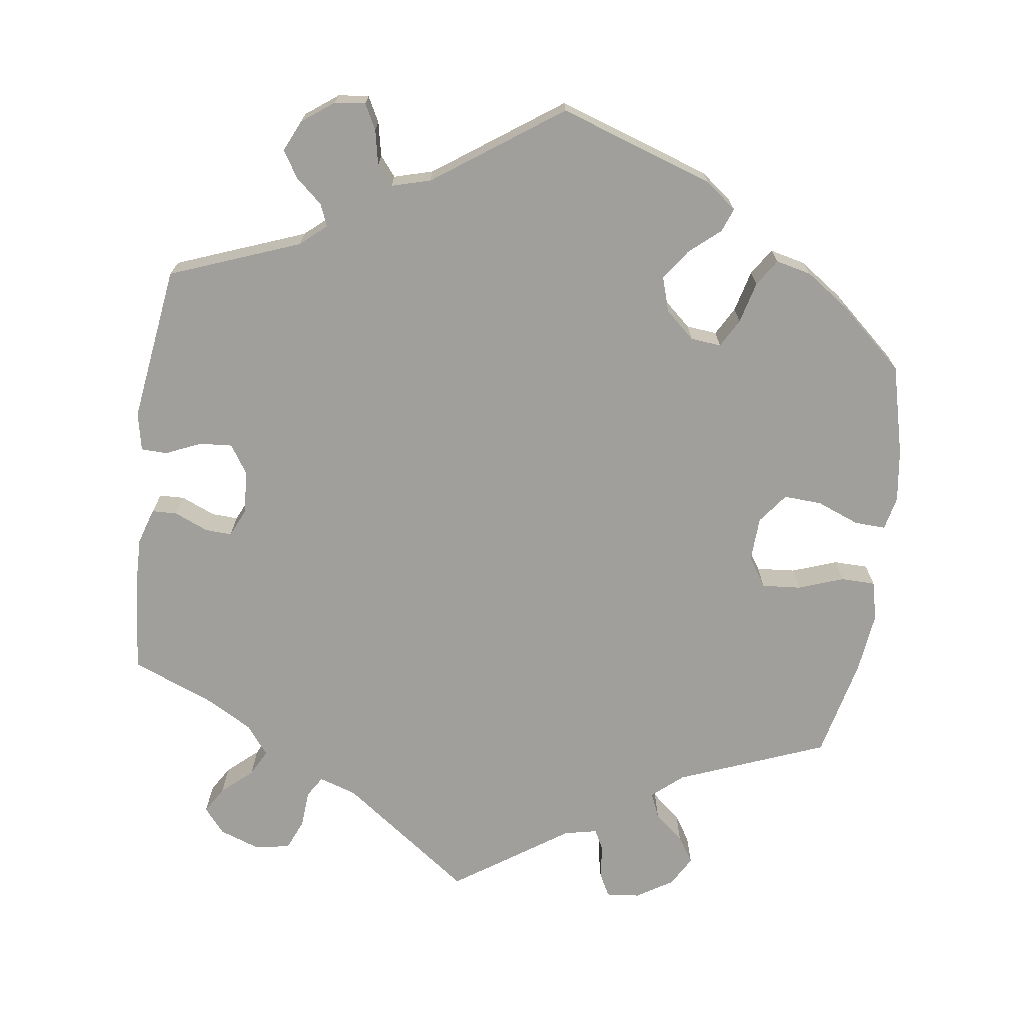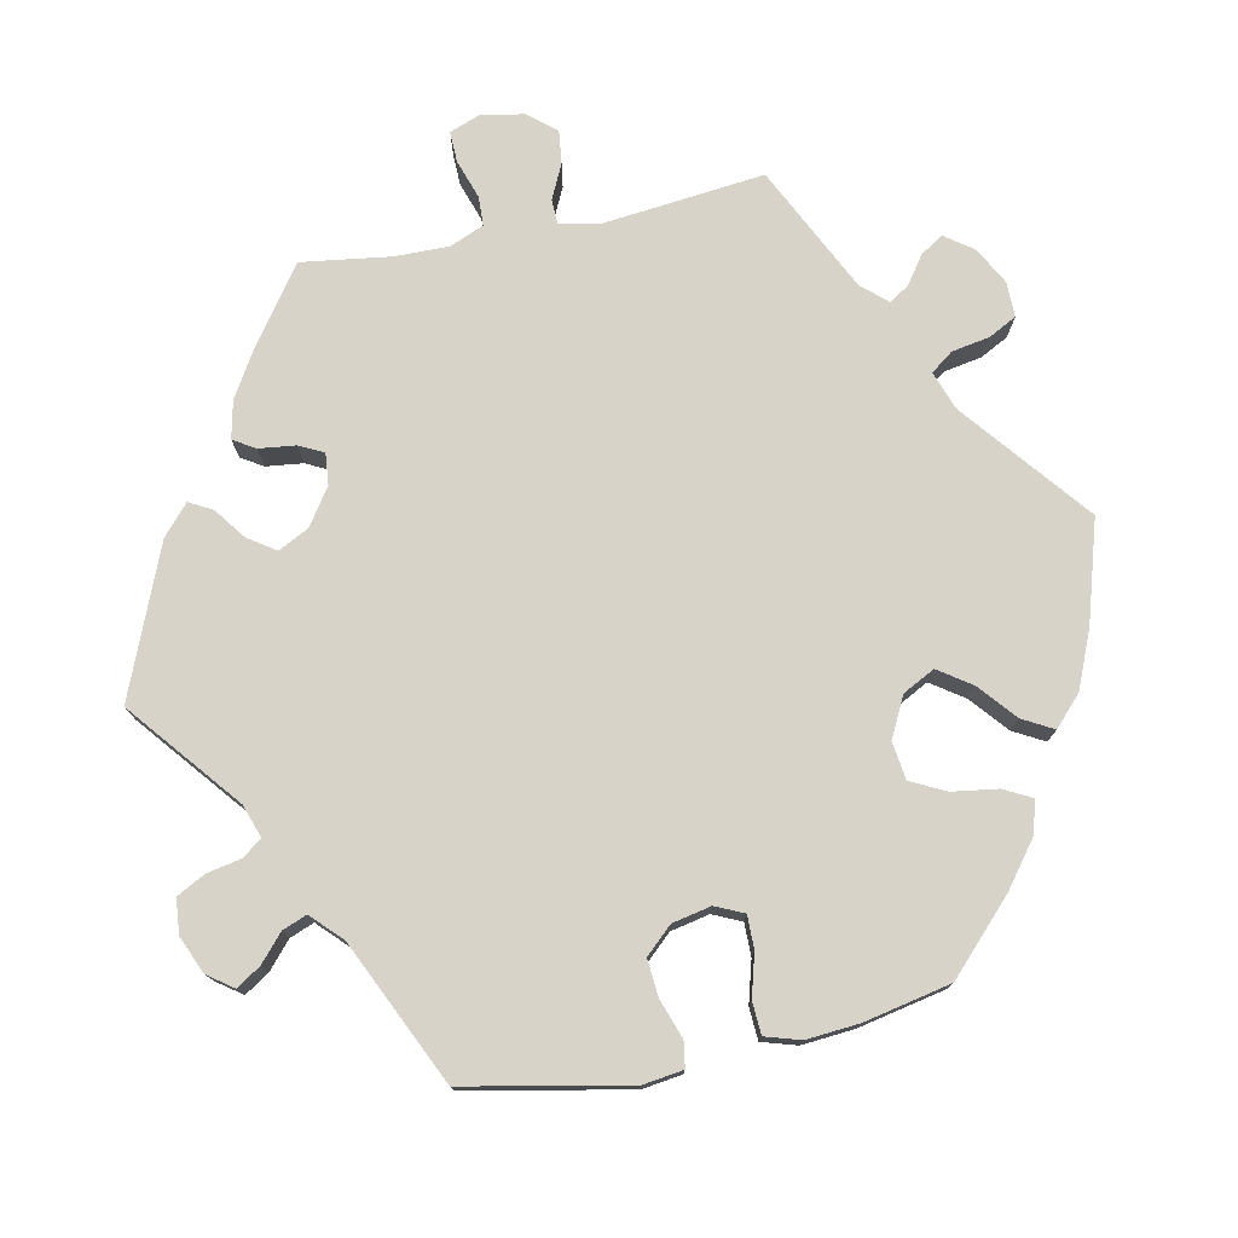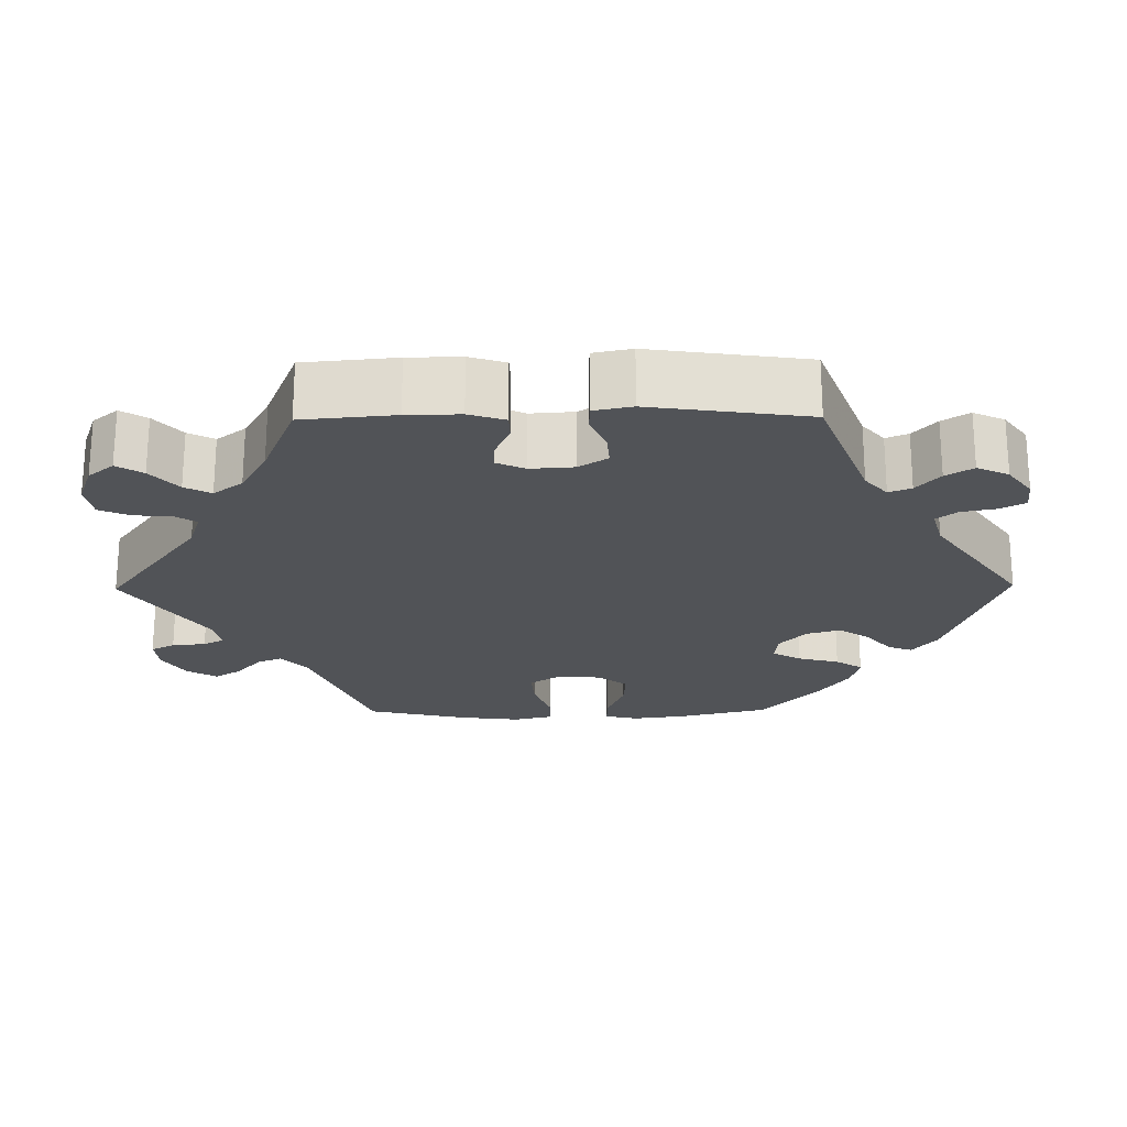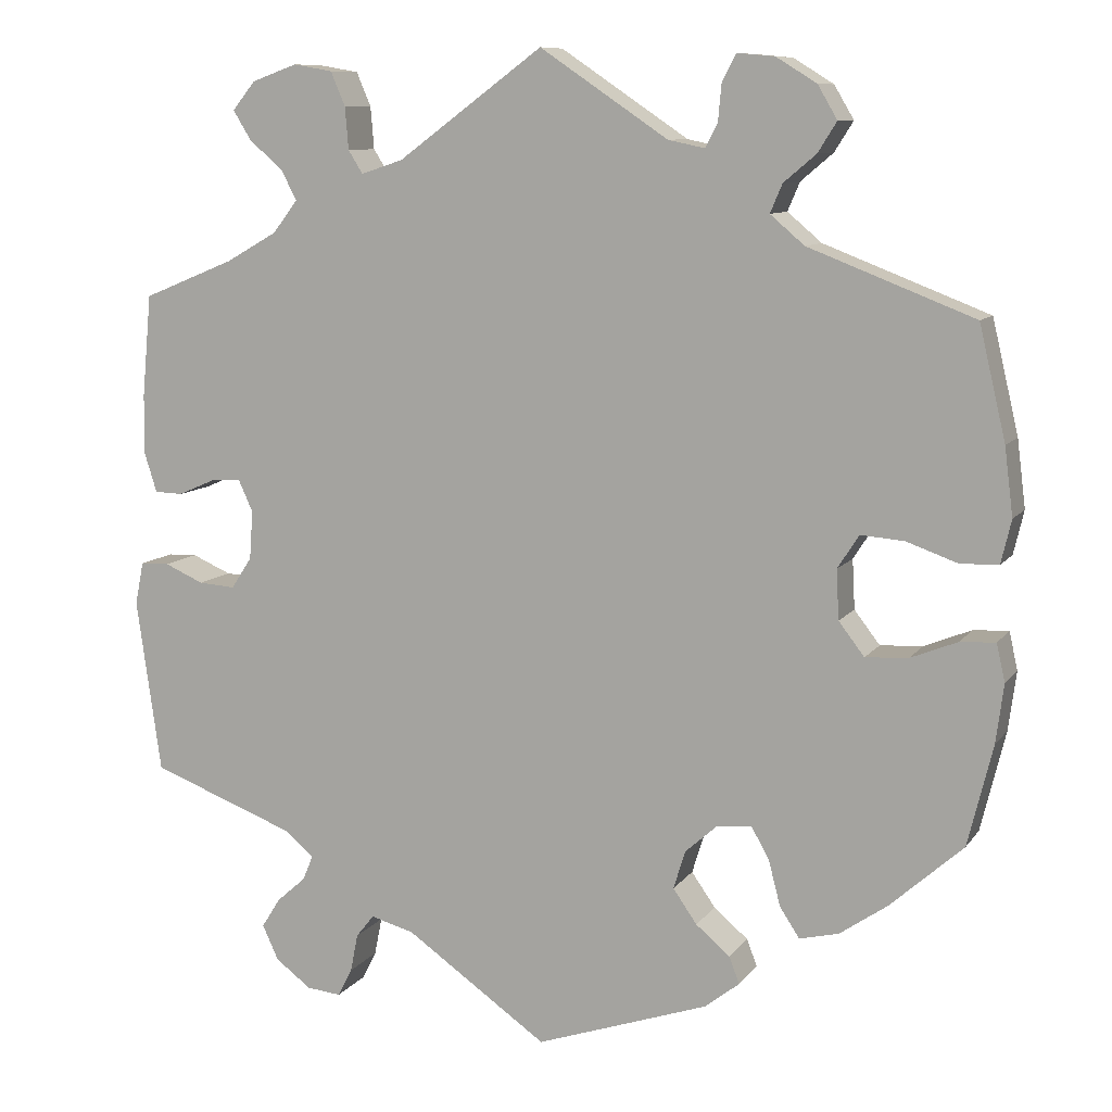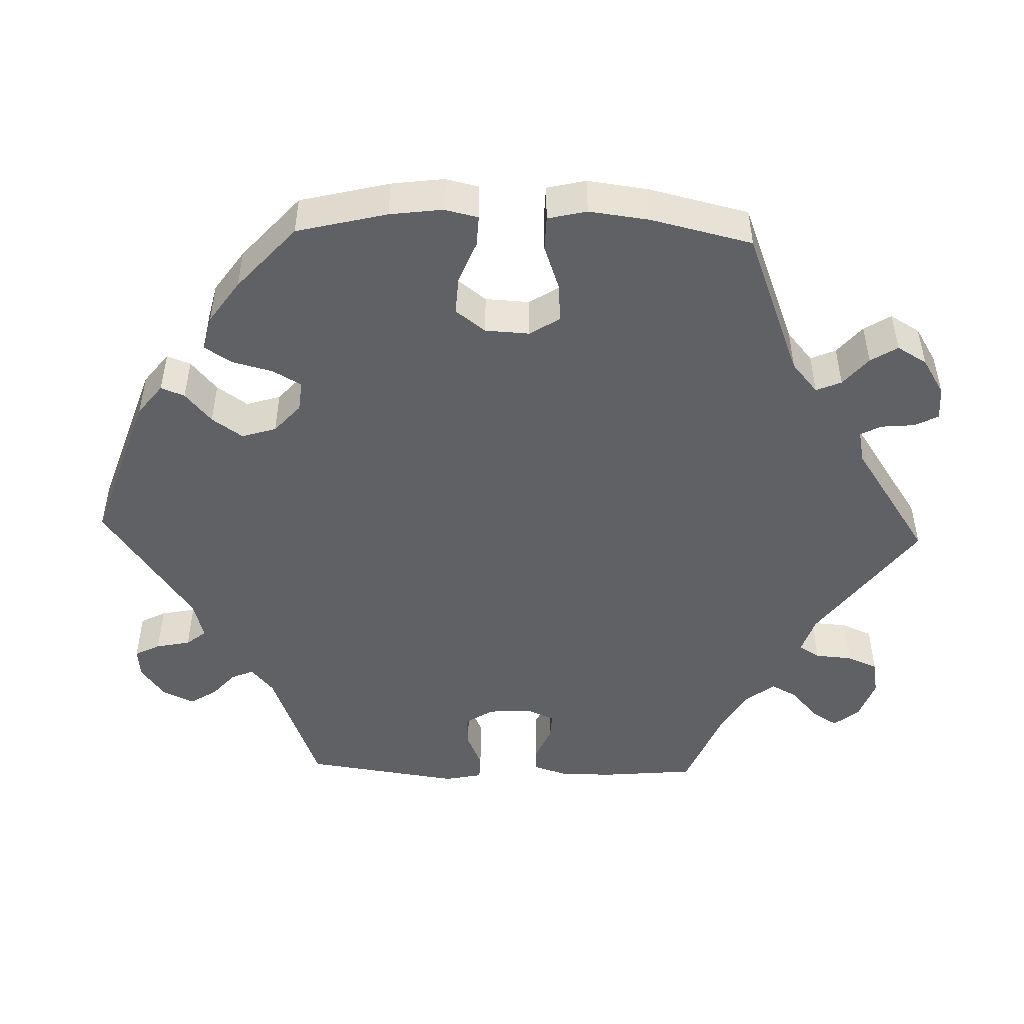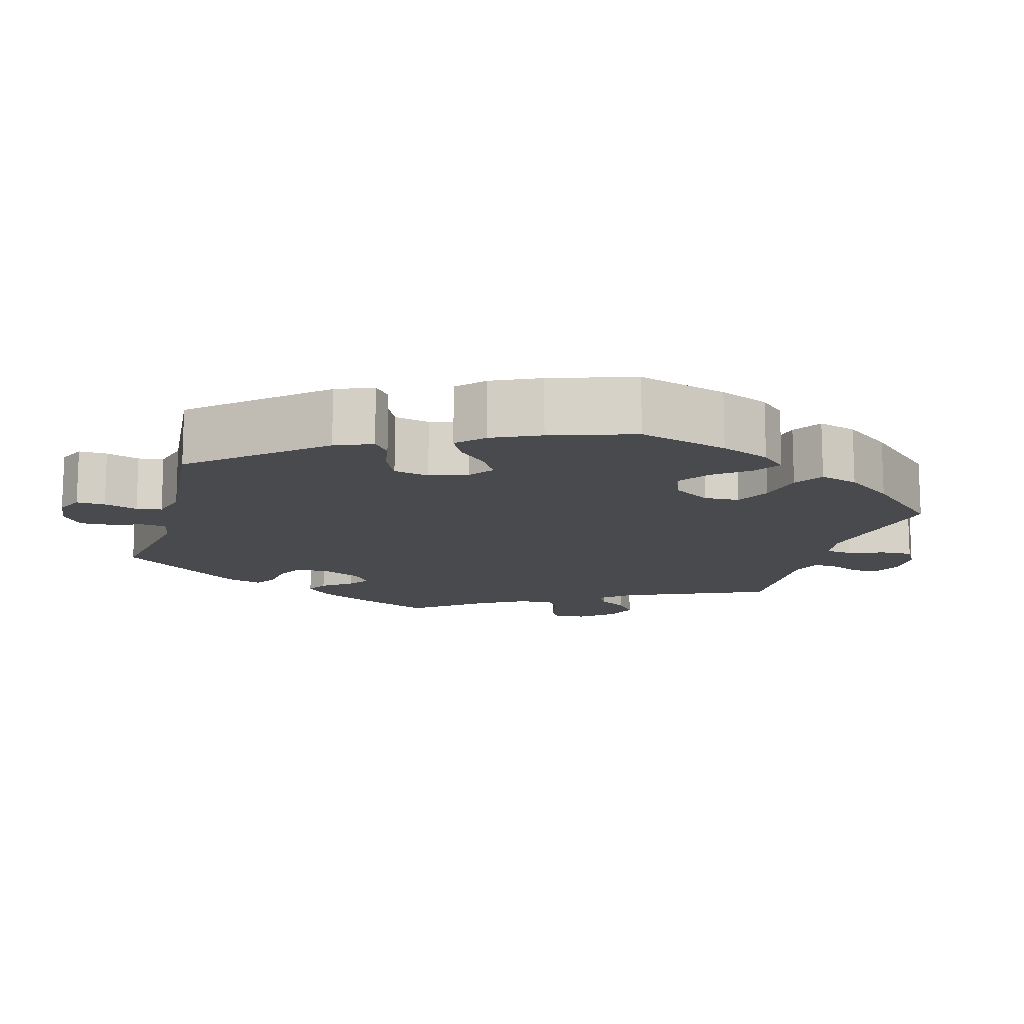
<metadata>
{"format":"obj","ext":"obj","renderer":"f3d","projection":"perspective","resolution":1024,"background":"white","views":[{"elev":-71.2,"azim":172.4,"up":"+Y"},{"elev":75.8,"azim":-161.5,"up":"+Y"},{"elev":-22.1,"azim":90.7,"up":"+Y"},{"elev":9.6,"azim":-159.2,"up":"+Z"},{"elev":-48.4,"azim":-91.8,"up":"+Y"},{"elev":-13.1,"azim":-135.7,"up":"+Y"}]}
</metadata>
<code>
v -0.202 0.07 -0.509
v -0.243 0.07 -0.477
v -0.231 0.07 -0.446
v -0.191 0.07 -0.412
v -0.163 0.07 -0.372
v -0.177 0.07 -0.327
v -0.215 0.07 -0.293
v -0.255 0.07 -0.289
v -0.276 0.07 -0.326
v -0.29 0.07 -0.38
v -0.313 0.07 -0.415
v -0.359 0.07 -0.404
v -0.415 0.07 -0.365
v -0.5 0.07 -0.289
v -0.529 0.07 -0.171
v -0.538 0.07 -0.102
v -0.528 0.07 -0.058
v -0.487 0.07 -0.06
v -0.432 0.07 -0.082
v -0.382 0.07 -0.085
v -0.352 0.07 -0.046
v -0.349 0.07 0.012
v -0.374 0.07 0.051
v -0.425 0.07 0.047
v -0.484 0.07 0.026
v -0.529 0.07 0.027
v -0.541 0.07 0.078
v -0.531 0.07 0.157
v -0.5 0.07 0.289
v -0.307 0.07 0.364
v -0.267 0.07 0.398
v -0.281 0.07 0.431
v -0.319 0.07 0.463
v -0.341 0.07 0.498
v -0.318 0.07 0.537
v -0.271 0.07 0.566
v -0.227 0.07 0.57
v -0.211 0.07 0.539
v -0.207 0.07 0.495
v -0.193 0.07 0.468
v -0.15 0.07 0.477
v 0 0.07 0.578
v 0.17 0.07 0.453
v 0.219 0.07 0.437
v 0.236 0.07 0.464
v 0.24 0.07 0.513
v 0.257 0.07 0.553
v 0.303 0.07 0.561
v 0.356 0.07 0.542
v 0.383 0.07 0.509
v 0.362 0.07 0.475
v 0.322 0.07 0.44
v 0.304 0.07 0.406
v 0.333 0.07 0.368
v 0.393 0.07 0.334
v 0.501 0.07 0.29
v 0.512 0.07 0.17
v 0.513 0.07 0.101
v 0.498 0.07 0.054
v 0.465 0.07 0.053
v 0.421 0.07 0.072
v 0.386 0.07 0.074
v 0.369 0.07 0.037
v 0.373 0.07 -0.02
v 0.397 0.07 -0.057
v 0.44 0.07 -0.054
v 0.486 0.07 -0.034
v 0.52 0.07 -0.035
v 0.53 0.07 -0.085
v 0.501 0.07 -0.289
v 0.331 0.07 -0.353
v 0.297 0.07 -0.382
v 0.309 0.07 -0.411
v 0.343 0.07 -0.441
v 0.365 0.07 -0.476
v 0.346 0.07 -0.517
v 0.304 0.07 -0.548
v 0.264 0.07 -0.552
v 0.247 0.07 -0.519
v 0.238 0.07 -0.474
v 0.217 0.07 -0.448
v 0.166 0.07 -0.462
v 0 0.07 -0.578
v -0.202 0 -0.509
v -0.243 0 -0.477
v -0.231 0 -0.446
v -0.191 0 -0.412
v -0.163 0 -0.372
v -0.177 0 -0.327
v -0.215 0 -0.293
v -0.255 0 -0.289
v -0.276 0 -0.326
v -0.29 0 -0.38
v -0.313 0 -0.415
v -0.359 0 -0.404
v -0.415 0 -0.365
v -0.5 0 -0.289
v -0.529 0 -0.171
v -0.538 0 -0.102
v -0.528 0 -0.058
v -0.487 0 -0.06
v -0.432 0 -0.082
v -0.382 0 -0.085
v -0.352 0 -0.046
v -0.349 0 0.012
v -0.374 0 0.051
v -0.425 0 0.047
v -0.484 0 0.026
v -0.529 0 0.027
v -0.541 0 0.078
v -0.531 0 0.157
v -0.5 0 0.289
v -0.307 0 0.364
v -0.267 0 0.398
v -0.281 0 0.431
v -0.319 0 0.463
v -0.341 0 0.498
v -0.318 0 0.537
v -0.271 0 0.566
v -0.227 0 0.57
v -0.211 0 0.539
v -0.207 0 0.495
v -0.193 0 0.468
v -0.15 0 0.477
v 0 0 0.578
v 0.17 0 0.453
v 0.219 0 0.437
v 0.236 0 0.464
v 0.24 0 0.513
v 0.257 0 0.553
v 0.303 0 0.561
v 0.356 0 0.542
v 0.383 0 0.509
v 0.362 0 0.475
v 0.322 0 0.44
v 0.304 0 0.406
v 0.333 0 0.368
v 0.393 0 0.334
v 0.501 0 0.29
v 0.512 0 0.17
v 0.513 0 0.101
v 0.498 0 0.054
v 0.465 0 0.053
v 0.421 0 0.072
v 0.386 0 0.074
v 0.369 0 0.037
v 0.373 0 -0.02
v 0.397 0 -0.057
v 0.44 0 -0.054
v 0.486 0 -0.034
v 0.52 0 -0.035
v 0.53 0 -0.085
v 0.501 0 -0.289
v 0.331 0 -0.353
v 0.297 0 -0.382
v 0.309 0 -0.411
v 0.343 0 -0.441
v 0.365 0 -0.476
v 0.346 0 -0.517
v 0.304 0 -0.548
v 0.264 0 -0.552
v 0.247 0 -0.519
v 0.238 0 -0.474
v 0.217 0 -0.448
v 0.166 0 -0.462
v 0 0 -0.578
f 82 83 1 2
f 81 82 2 3
f 77 78 79 80
f 77 80 81
f 76 77 81
f 73 74 75 76
f 72 73 76 81
f 71 72 81 3
f 66 67 68 69
f 65 66 69 70
f 64 65 70 71
f 58 59 60 61
f 58 61 62
f 55 56 57 58
f 54 55 58 62
f 53 54 62 63
f 49 50 51 52
f 49 52 53
f 48 49 53
f 45 46 47 48
f 44 45 48 53
f 43 44 53 63
f 41 42 43 63
f 36 37 38 39
f 36 39 40
f 35 36 40
f 32 33 34 35
f 31 32 35 40
f 27 28 29 30
f 27 30 31
f 24 25 26 27
f 23 24 27 31
f 22 23 31 40
f 16 17 18 19
f 16 19 20
f 15 16 20
f 14 15 20
f 13 14 20 21
f 9 10 11 12
f 8 9 12 13
f 64 71 3 4
f 63 64 4 5
f 41 63 5 6
f 21 22 40 41
f 8 13 21 41
f 7 8 41
f 6 7 41
f 85 84 166 165
f 86 85 165 164
f 163 162 161 160
f 164 163 160
f 164 160 159
f 159 158 157 156
f 164 159 156 155
f 86 164 155 154
f 152 151 150 149
f 153 152 149 148
f 154 153 148 147
f 144 143 142 141
f 145 144 141
f 141 140 139 138
f 145 141 138 137
f 146 145 137 136
f 135 134 133 132
f 136 135 132
f 136 132 131
f 131 130 129 128
f 136 131 128 127
f 146 136 127 126
f 146 126 125 124
f 122 121 120 119
f 123 122 119
f 123 119 118
f 118 117 116 115
f 123 118 115 114
f 113 112 111 110
f 114 113 110
f 110 109 108 107
f 114 110 107 106
f 123 114 106 105
f 102 101 100 99
f 103 102 99
f 103 99 98
f 103 98 97
f 104 103 97 96
f 95 94 93 92
f 96 95 92 91
f 87 86 154 147
f 88 87 147 146
f 89 88 146 124
f 124 123 105 104
f 124 104 96 91
f 124 91 90
f 124 90 89
f 1 84 85 2
f 2 85 86 3
f 3 86 87 4
f 4 87 88 5
f 5 88 89 6
f 6 89 90 7
f 7 90 91 8
f 8 91 92 9
f 9 92 93 10
f 10 93 94 11
f 11 94 95 12
f 12 95 96 13
f 13 96 97 14
f 14 97 98 15
f 15 98 99 16
f 16 99 100 17
f 17 100 101 18
f 18 101 102 19
f 19 102 103 20
f 20 103 104 21
f 21 104 105 22
f 22 105 106 23
f 23 106 107 24
f 24 107 108 25
f 25 108 109 26
f 26 109 110 27
f 27 110 111 28
f 28 111 112 29
f 29 112 113 30
f 30 113 114 31
f 31 114 115 32
f 32 115 116 33
f 33 116 117 34
f 34 117 118 35
f 35 118 119 36
f 36 119 120 37
f 37 120 121 38
f 38 121 122 39
f 39 122 123 40
f 40 123 124 41
f 41 124 125 42
f 42 125 126 43
f 43 126 127 44
f 44 127 128 45
f 45 128 129 46
f 46 129 130 47
f 47 130 131 48
f 48 131 132 49
f 49 132 133 50
f 50 133 134 51
f 51 134 135 52
f 52 135 136 53
f 53 136 137 54
f 54 137 138 55
f 55 138 139 56
f 56 139 140 57
f 57 140 141 58
f 58 141 142 59
f 59 142 143 60
f 60 143 144 61
f 61 144 145 62
f 62 145 146 63
f 63 146 147 64
f 64 147 148 65
f 65 148 149 66
f 66 149 150 67
f 67 150 151 68
f 68 151 152 69
f 69 152 153 70
f 70 153 154 71
f 71 154 155 72
f 72 155 156 73
f 73 156 157 74
f 74 157 158 75
f 75 158 159 76
f 76 159 160 77
f 77 160 161 78
f 78 161 162 79
f 79 162 163 80
f 80 163 164 81
f 81 164 165 82
f 82 165 166 83
f 83 166 84 1

</code>
